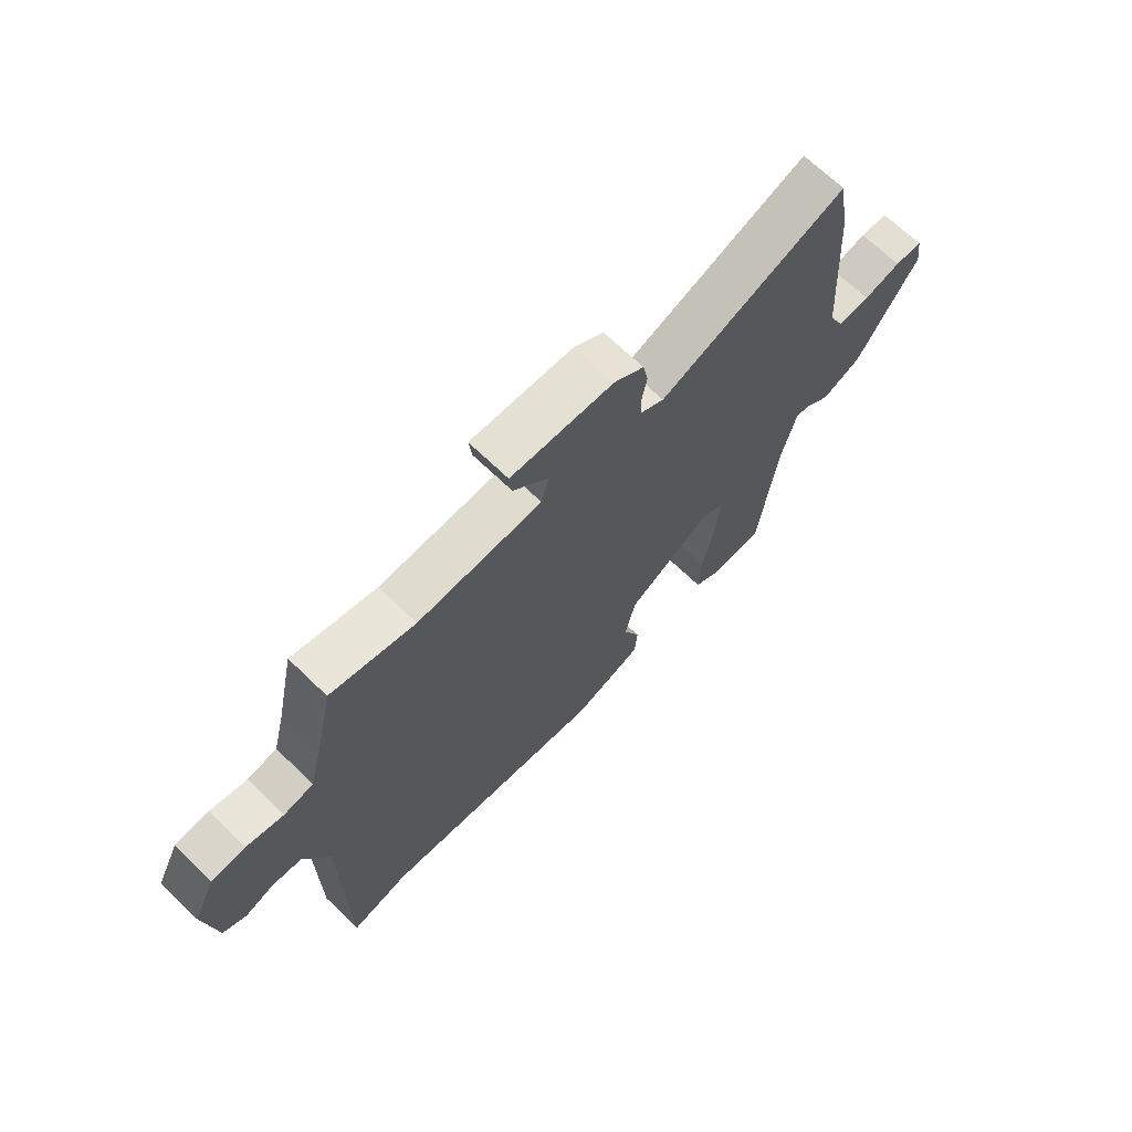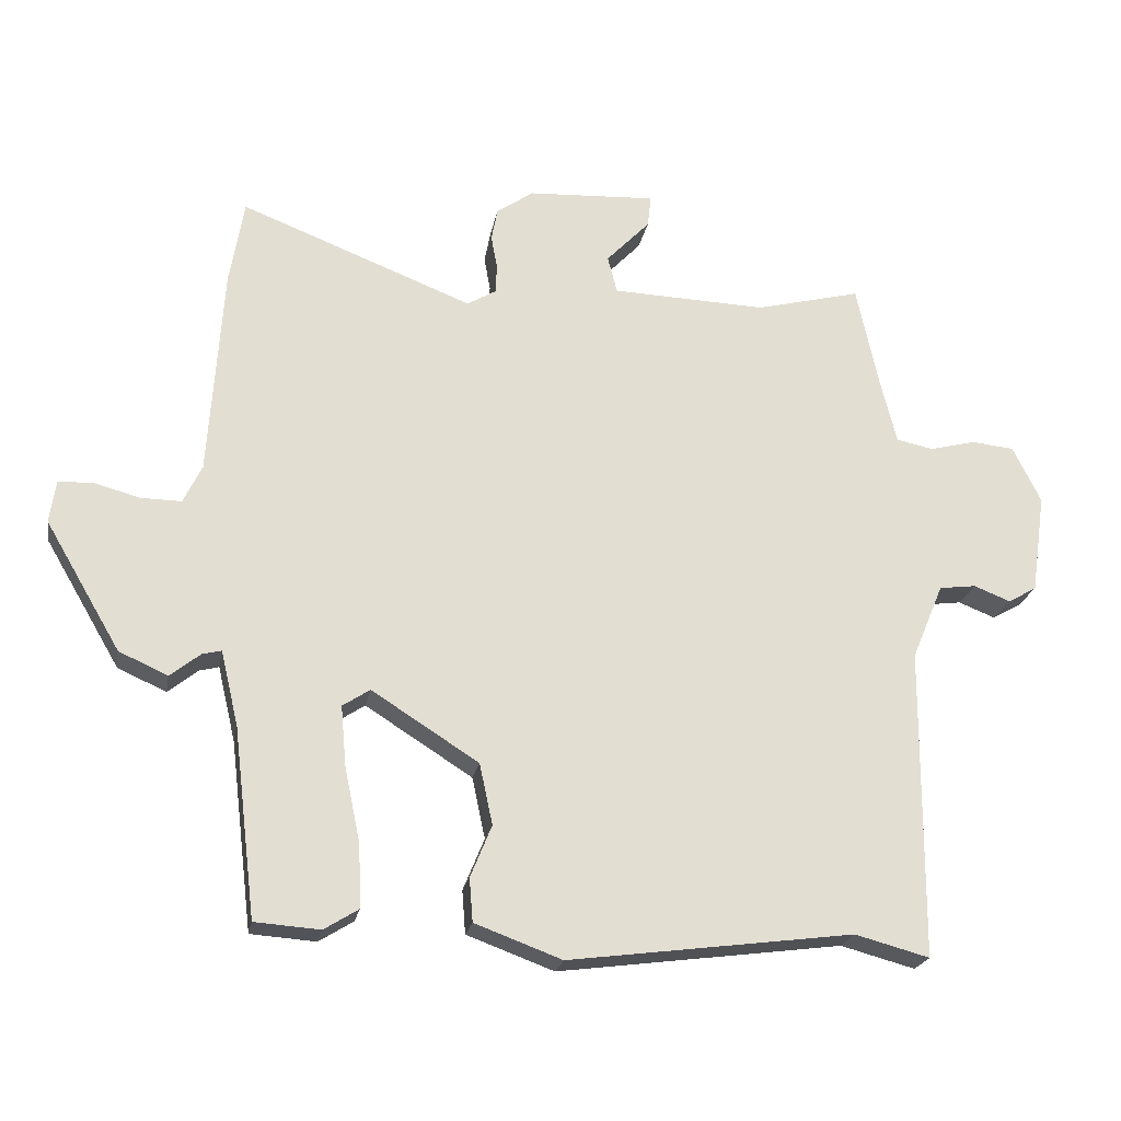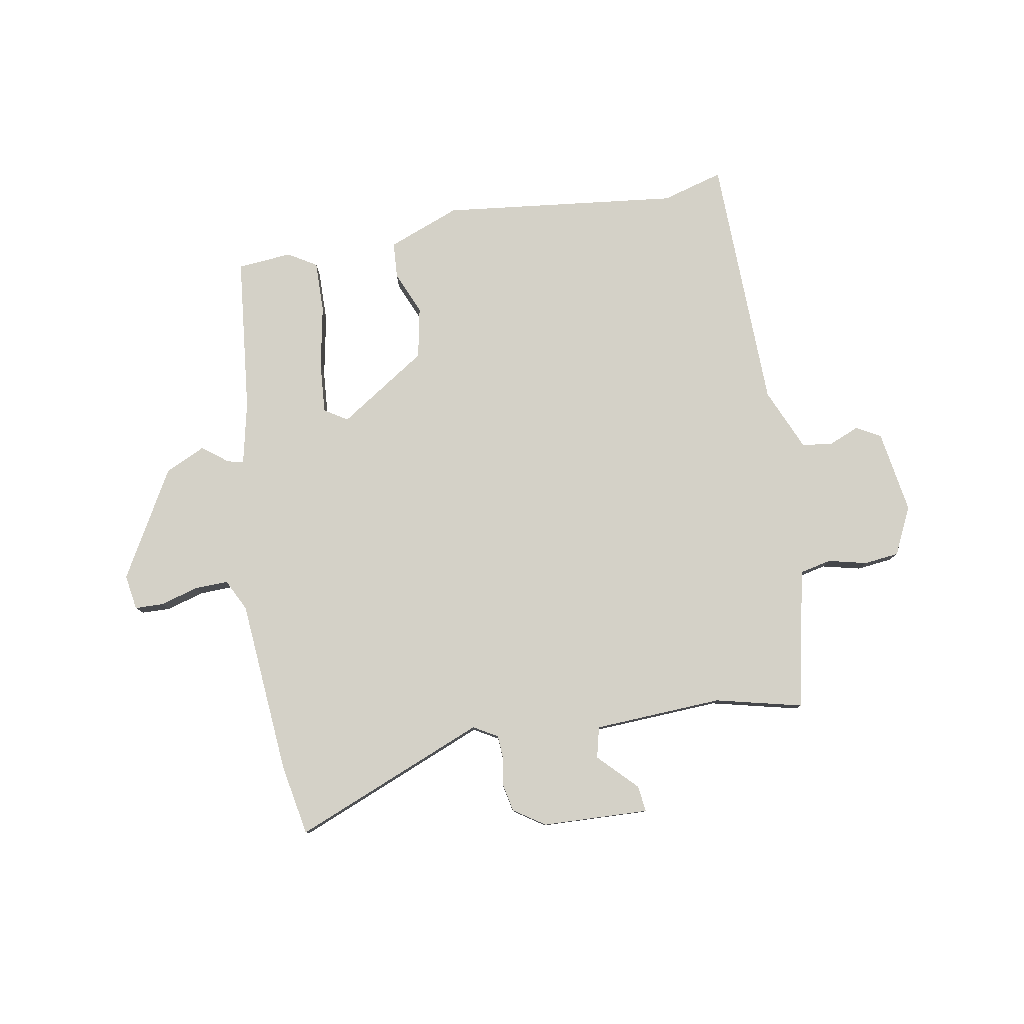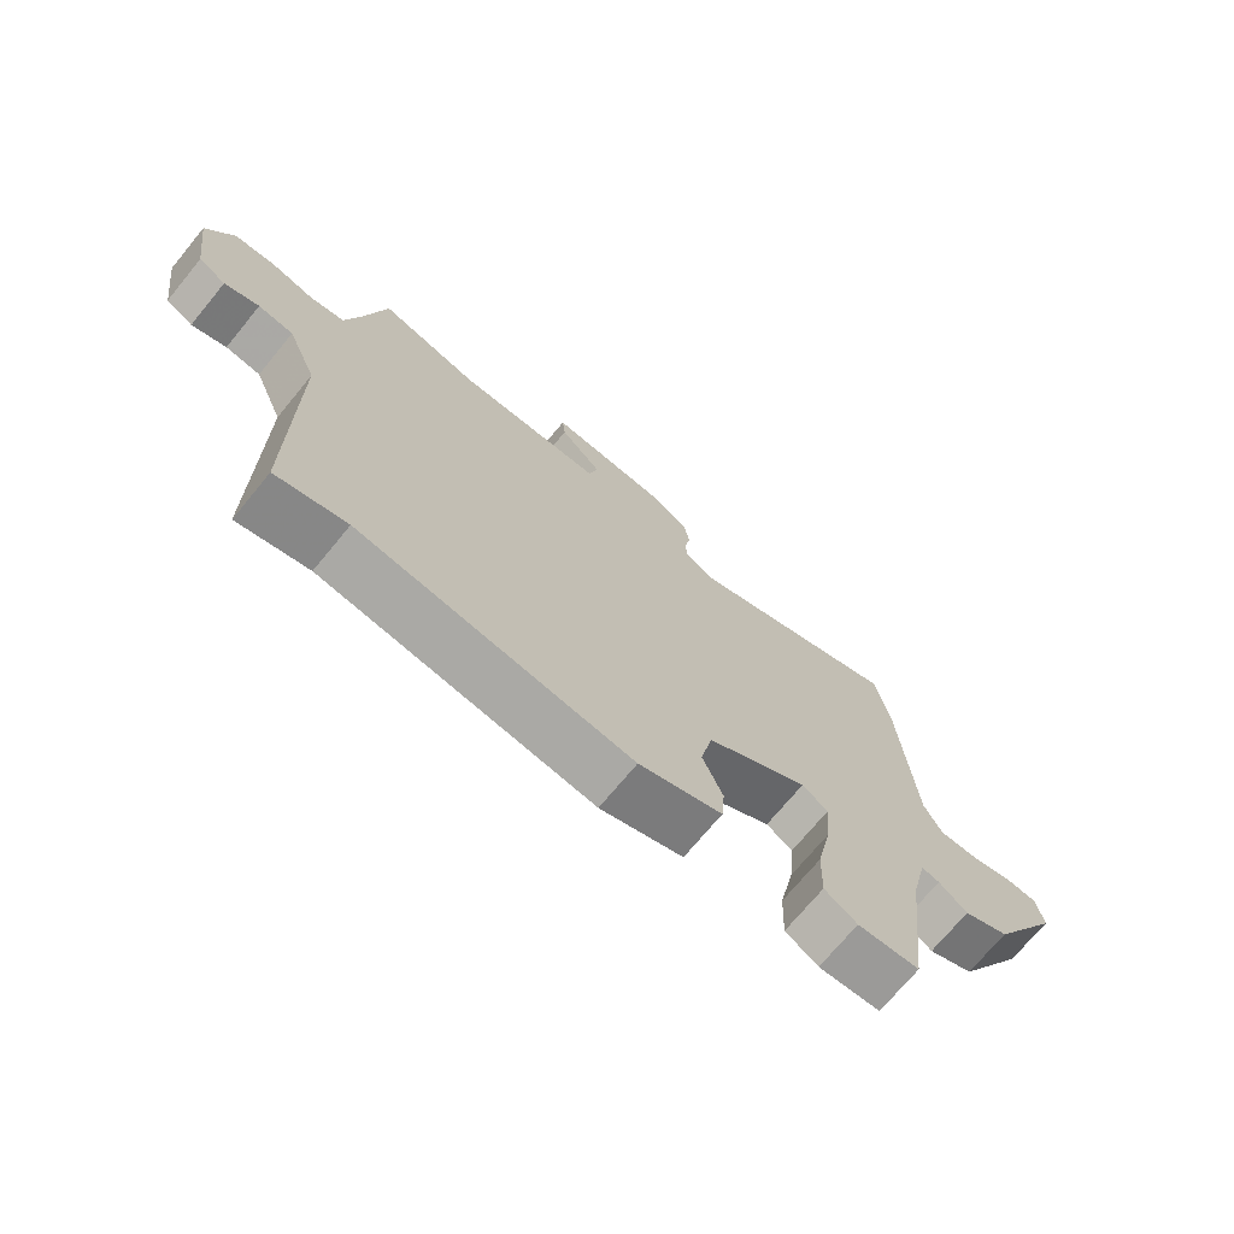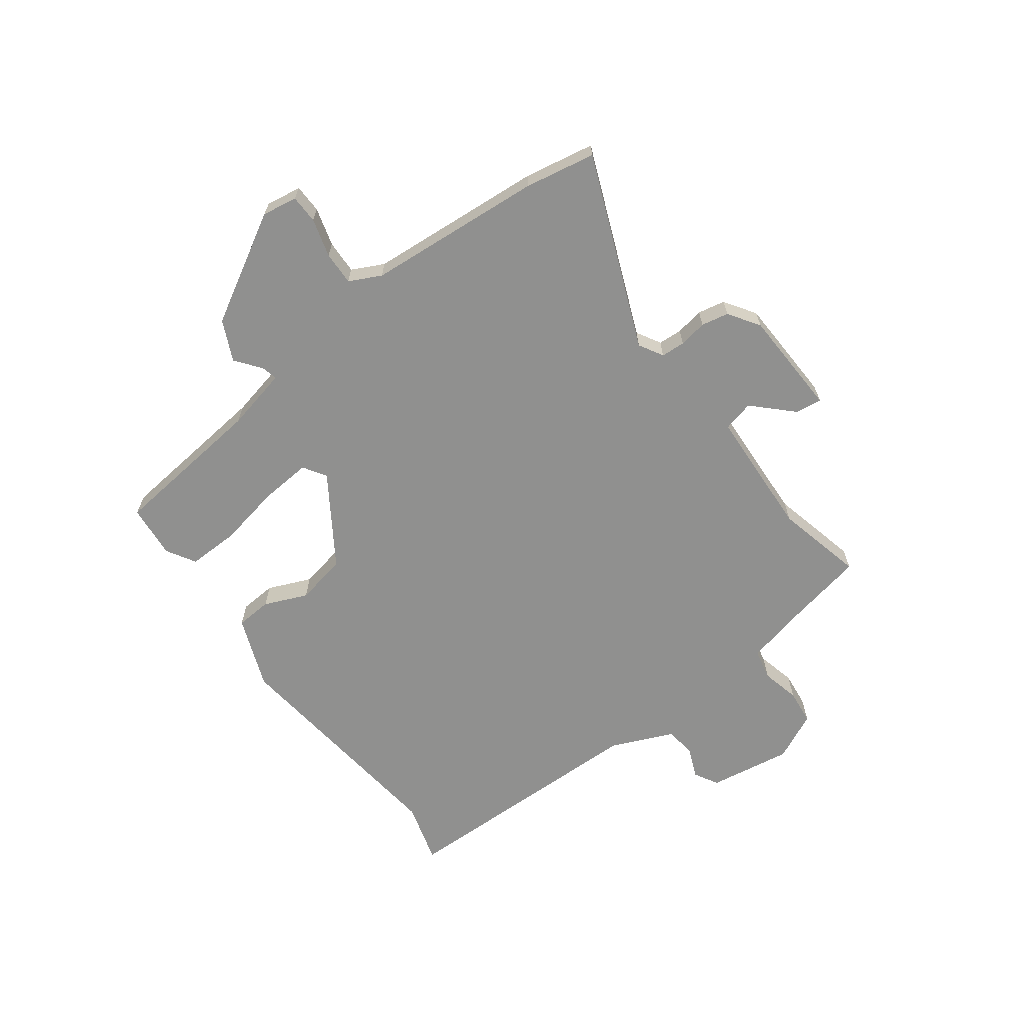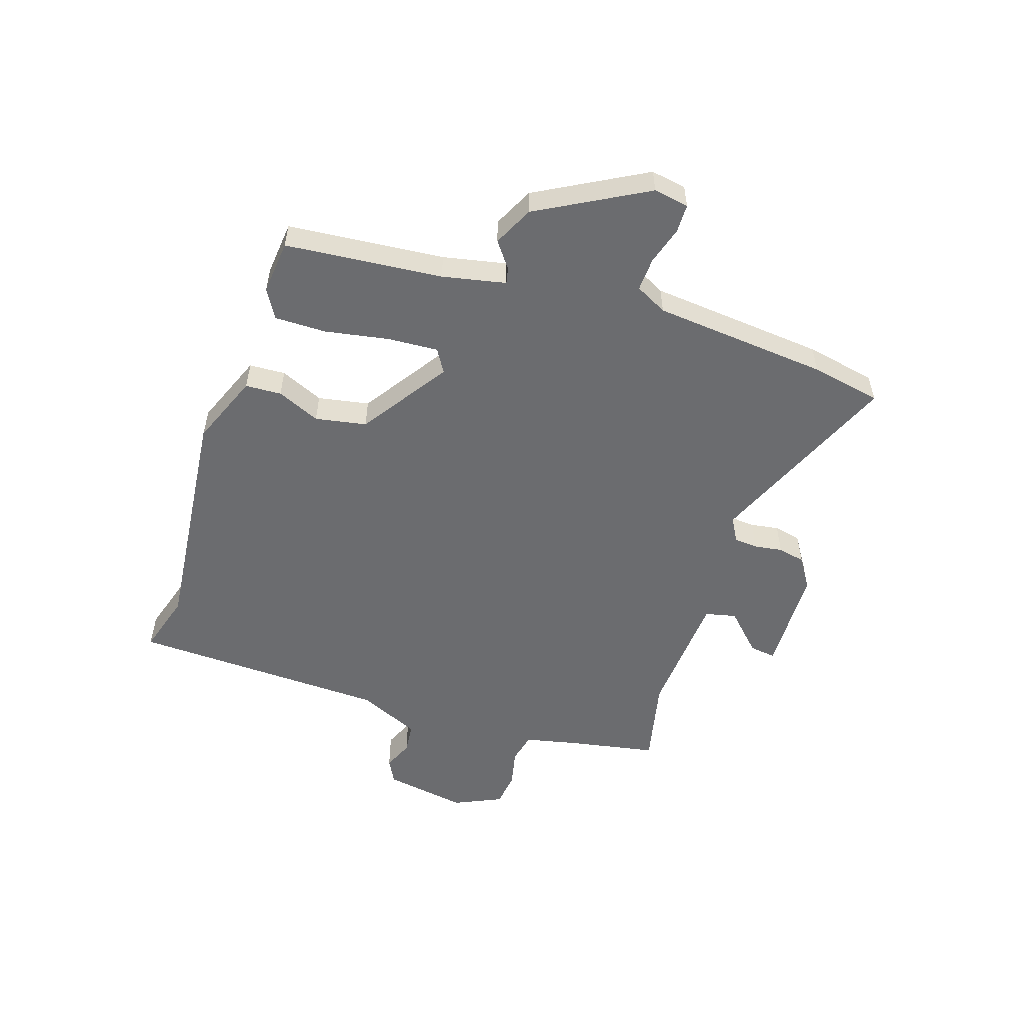
<metadata>
{"format":"obj","ext":"obj","renderer":"f3d","projection":"perspective","resolution":1024,"background":"white","views":[{"elev":68.6,"azim":134.0,"up":"+Z"},{"elev":-22.0,"azim":-10.3,"up":"+Z"},{"elev":79.8,"azim":-10.8,"up":"+Y"},{"elev":-71.7,"azim":140.5,"up":"+Z"},{"elev":-65.6,"azim":-54.2,"up":"+Y"},{"elev":-53.7,"azim":-109.7,"up":"+Y"}]}
</metadata>
<code>
v -0.425 0.07 -0.497
v -0.458 0.07 -0.223
v -0.484 0.07 -0.113
v -0.512 0.07 -0.12
v -0.556 0.07 -0.155
v -0.627 0.07 -0.123
v -0.737 0.07 0.064
v -0.728 0.07 0.126
v -0.678 0.07 0.128
v -0.611 0.07 0.11
v -0.552 0.07 0.109
v -0.525 0.07 0.165
v -0.505 0.07 0.473
v -0.484 0.07 0.597
v -0.145 0.07 0.465
v -0.103 0.07 0.49
v -0.101 0.07 0.532
v -0.11 0.07 0.581
v -0.101 0.07 0.629
v -0.047 0.07 0.666
v 0.14 0.07 0.676
v 0.135 0.07 0.63
v 0.071 0.07 0.563
v 0.085 0.07 0.509
v 0.311 0.07 0.501
v 0.464 0.07 0.54
v 0.497 0.07 0.386
v 0.52 0.07 0.294
v 0.574 0.07 0.283
v 0.641 0.07 0.3
v 0.703 0.07 0.294
v 0.744 0.07 0.211
v 0.723 0.07 0.065
v 0.681 0.07 0.041
v 0.628 0.07 0.062
v 0.574 0.07 0.055
v 0.528 0.07 -0.055
v 0.525 0.07 -0.507
v 0.417 0.07 -0.478
v 0.002 0.07 -0.532
v -0.125 0.07 -0.485
v -0.13 0.07 -0.422
v -0.099 0.07 -0.346
v -0.118 0.07 -0.257
v -0.274 0.07 -0.158
v -0.314 0.07 -0.184
v -0.306 0.07 -0.273
v -0.283 0.07 -0.383
v -0.28 0.07 -0.473
v -0.33 0.07 -0.504
v -0.425 0 -0.497
v -0.458 0 -0.223
v -0.484 0 -0.113
v -0.512 0 -0.12
v -0.556 0 -0.155
v -0.627 0 -0.123
v -0.737 0 0.064
v -0.728 0 0.126
v -0.678 0 0.128
v -0.611 0 0.11
v -0.552 0 0.109
v -0.525 0 0.165
v -0.505 0 0.473
v -0.484 0 0.597
v -0.145 0 0.465
v -0.103 0 0.49
v -0.101 0 0.532
v -0.11 0 0.581
v -0.101 0 0.629
v -0.047 0 0.666
v 0.14 0 0.676
v 0.135 0 0.63
v 0.071 0 0.563
v 0.085 0 0.509
v 0.311 0 0.501
v 0.464 0 0.54
v 0.497 0 0.386
v 0.52 0 0.294
v 0.574 0 0.283
v 0.641 0 0.3
v 0.703 0 0.294
v 0.744 0 0.211
v 0.723 0 0.065
v 0.681 0 0.041
v 0.628 0 0.062
v 0.574 0 0.055
v 0.528 0 -0.055
v 0.525 0 -0.507
v 0.417 0 -0.478
v 0.002 0 -0.532
v -0.125 0 -0.485
v -0.13 0 -0.422
v -0.099 0 -0.346
v -0.118 0 -0.257
v -0.274 0 -0.158
v -0.314 0 -0.184
v -0.306 0 -0.273
v -0.283 0 -0.383
v -0.28 0 -0.473
v -0.33 0 -0.504
f 47 48 49 50
f 46 47 50 1
f 40 41 42 43
f 39 40 43 44
f 37 38 39 44
f 36 37 44 45
f 32 33 34 35
f 32 35 36
f 29 30 31 32
f 28 29 32 36
f 27 28 36 45
f 25 26 27 45
f 20 21 22 23
f 20 23 24
f 17 18 19 20
f 16 17 20 24
f 15 16 24 25
f 12 13 14 15
f 11 12 15 25
f 7 8 9 10
f 7 10 11
f 4 5 6 7
f 3 4 7 11
f 46 1 2
f 46 2 3
f 25 45 46
f 3 11 25 46
f 100 99 98 97
f 51 100 97 96
f 93 92 91 90
f 94 93 90 89
f 94 89 88 87
f 95 94 87 86
f 85 84 83 82
f 86 85 82
f 82 81 80 79
f 86 82 79 78
f 95 86 78 77
f 95 77 76 75
f 73 72 71 70
f 74 73 70
f 70 69 68 67
f 74 70 67 66
f 75 74 66 65
f 65 64 63 62
f 75 65 62 61
f 60 59 58 57
f 61 60 57
f 57 56 55 54
f 61 57 54 53
f 52 51 96
f 53 52 96
f 96 95 75
f 96 75 61 53
f 1 51 52 2
f 2 52 53 3
f 3 53 54 4
f 4 54 55 5
f 5 55 56 6
f 6 56 57 7
f 7 57 58 8
f 8 58 59 9
f 9 59 60 10
f 10 60 61 11
f 11 61 62 12
f 12 62 63 13
f 13 63 64 14
f 14 64 65 15
f 15 65 66 16
f 16 66 67 17
f 17 67 68 18
f 18 68 69 19
f 19 69 70 20
f 20 70 71 21
f 21 71 72 22
f 22 72 73 23
f 23 73 74 24
f 24 74 75 25
f 25 75 76 26
f 26 76 77 27
f 27 77 78 28
f 28 78 79 29
f 29 79 80 30
f 30 80 81 31
f 31 81 82 32
f 32 82 83 33
f 33 83 84 34
f 34 84 85 35
f 35 85 86 36
f 36 86 87 37
f 37 87 88 38
f 38 88 89 39
f 39 89 90 40
f 40 90 91 41
f 41 91 92 42
f 42 92 93 43
f 43 93 94 44
f 44 94 95 45
f 45 95 96 46
f 46 96 97 47
f 47 97 98 48
f 48 98 99 49
f 49 99 100 50
f 50 100 51 1

</code>
